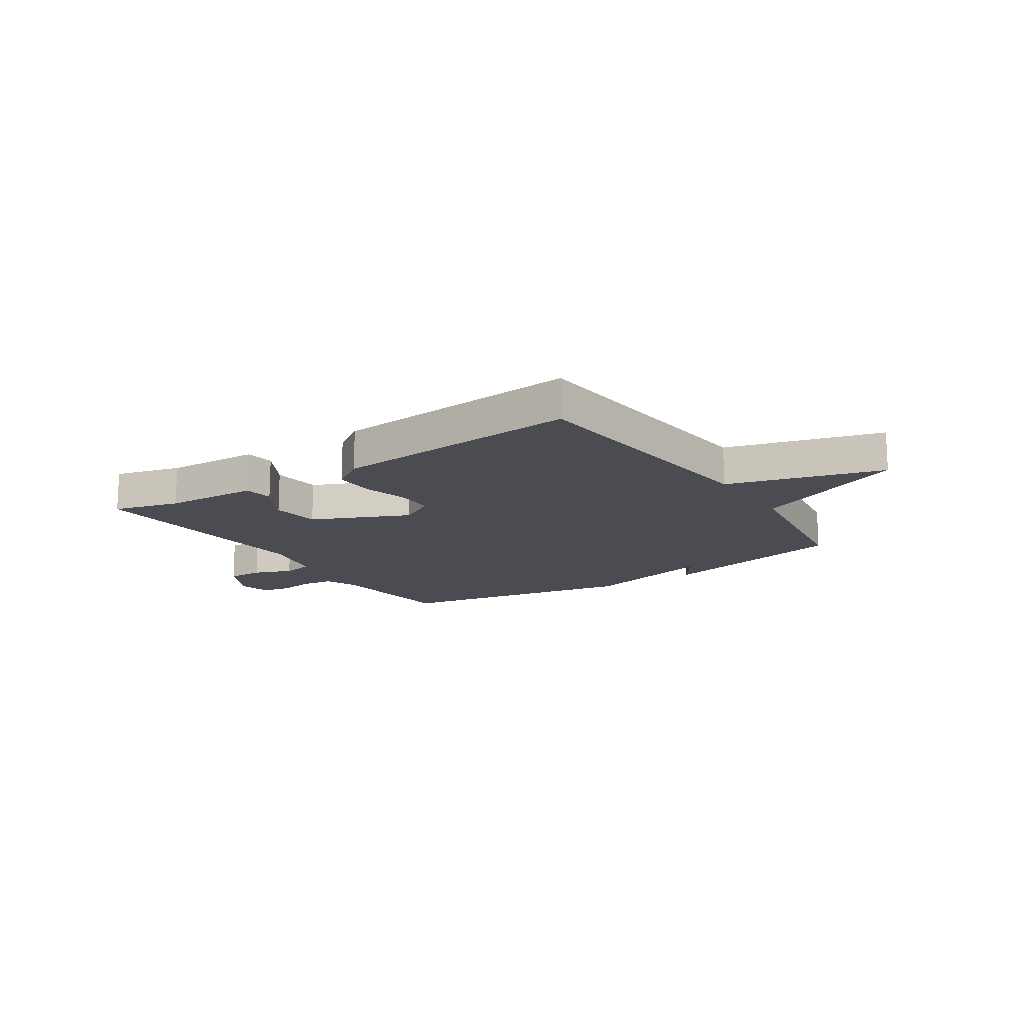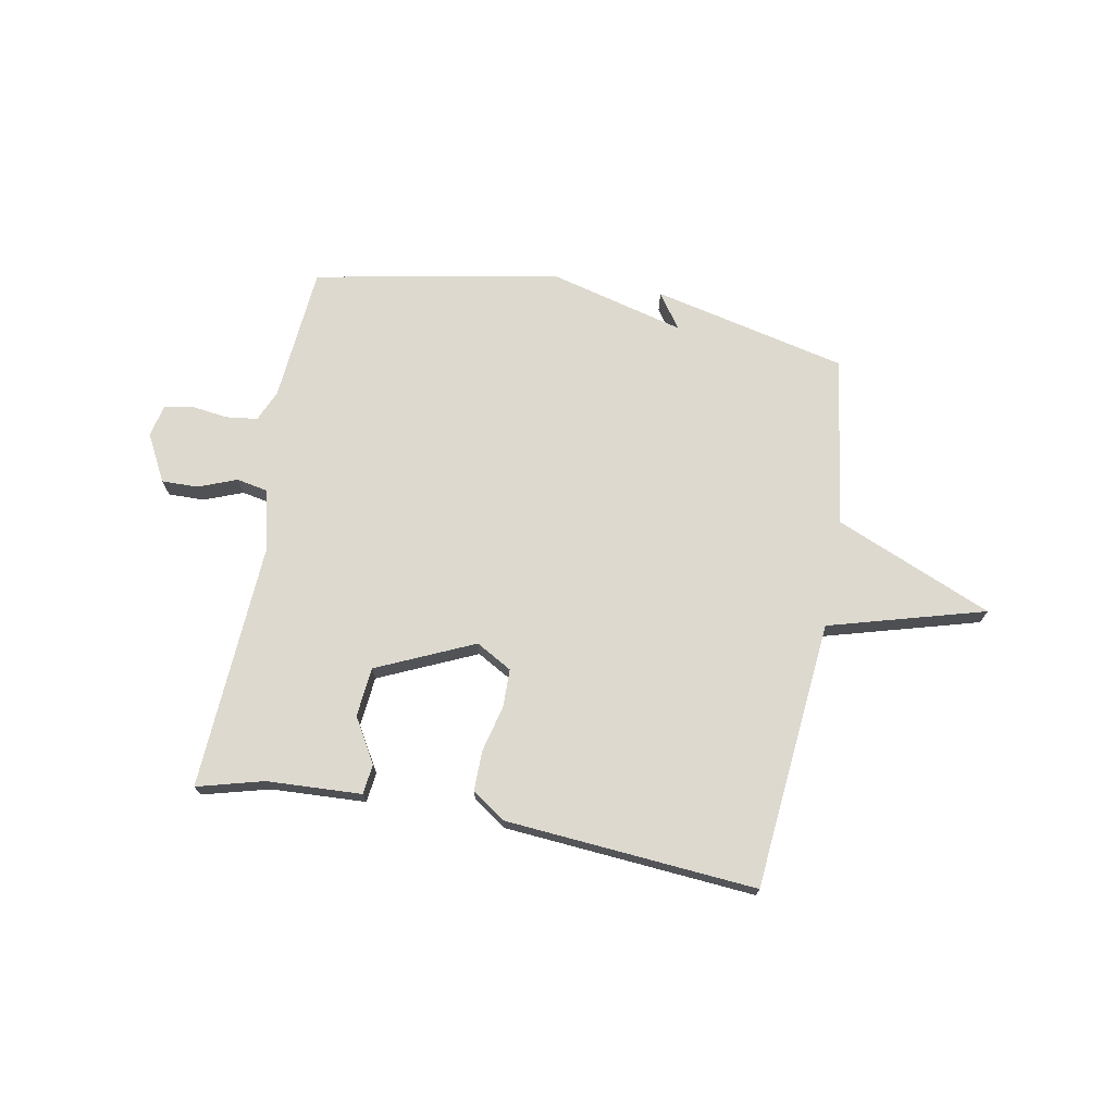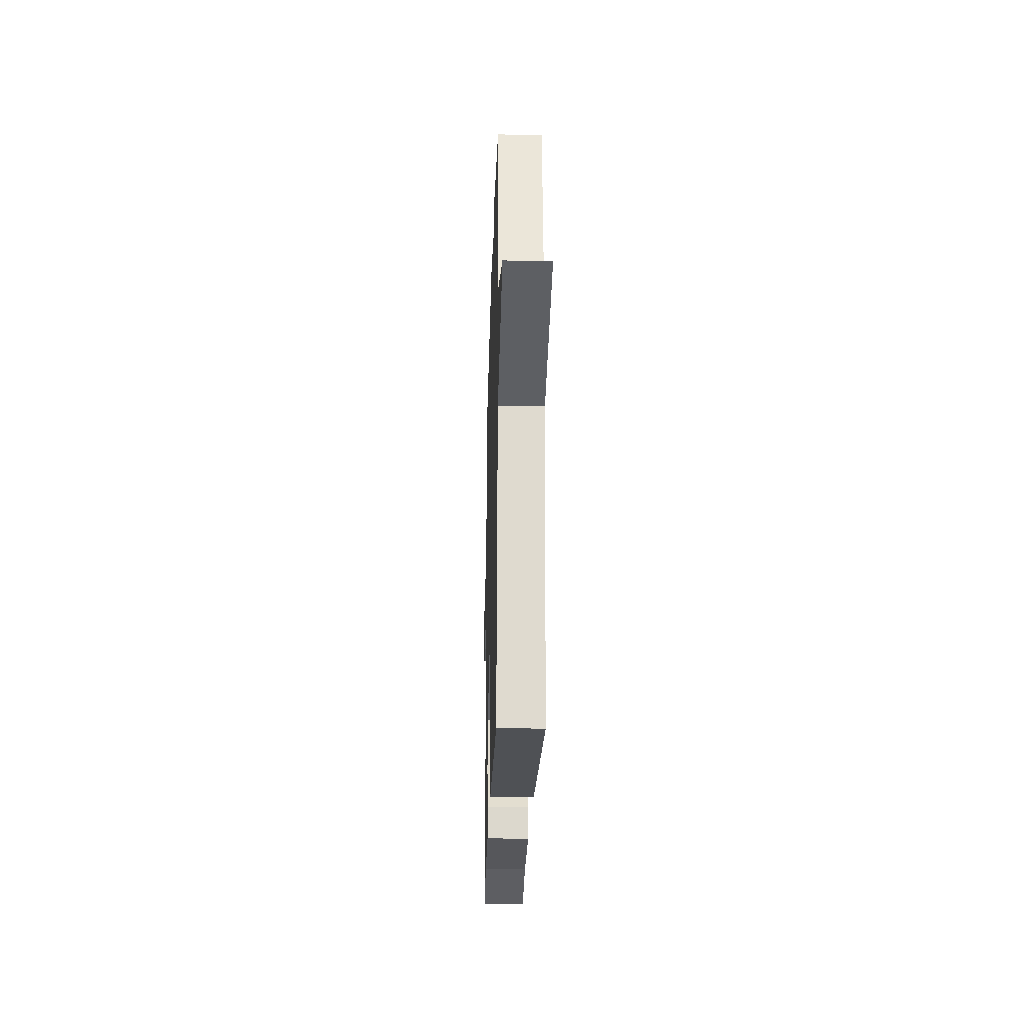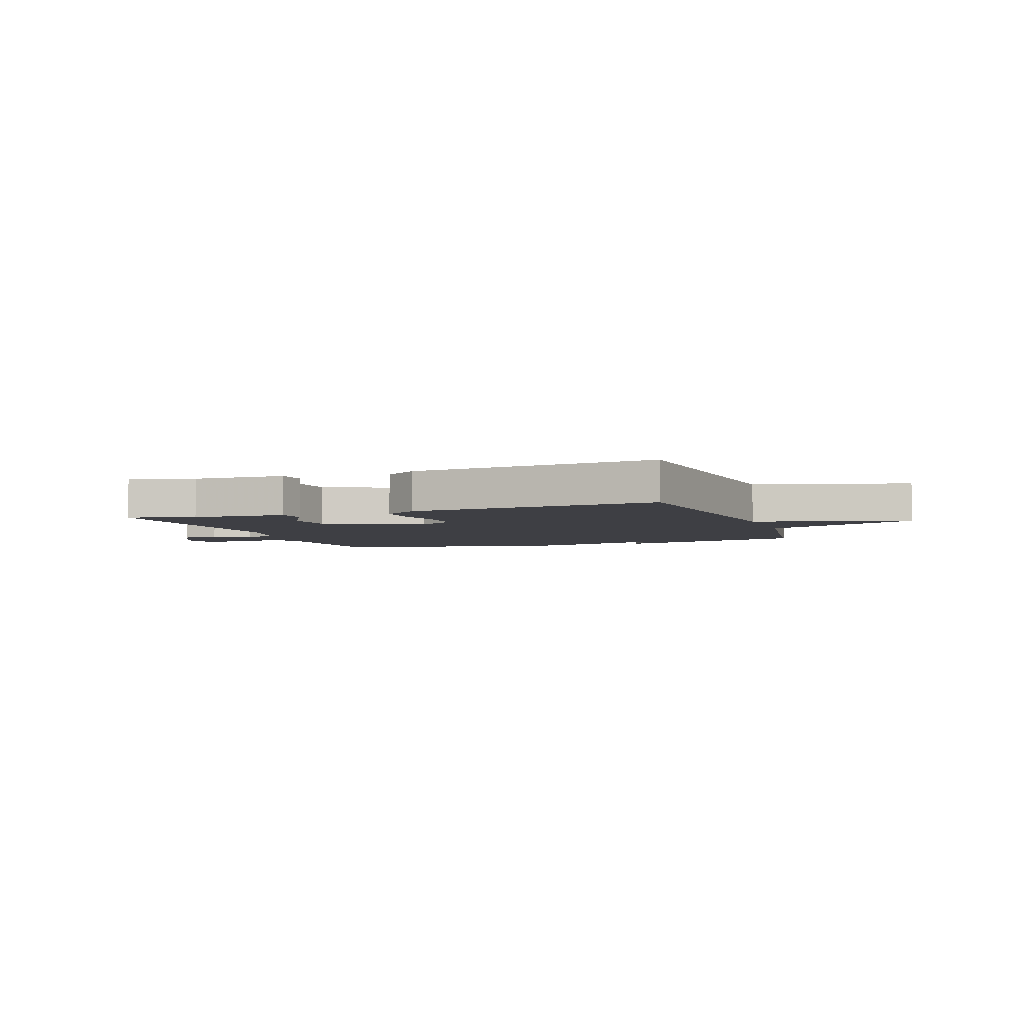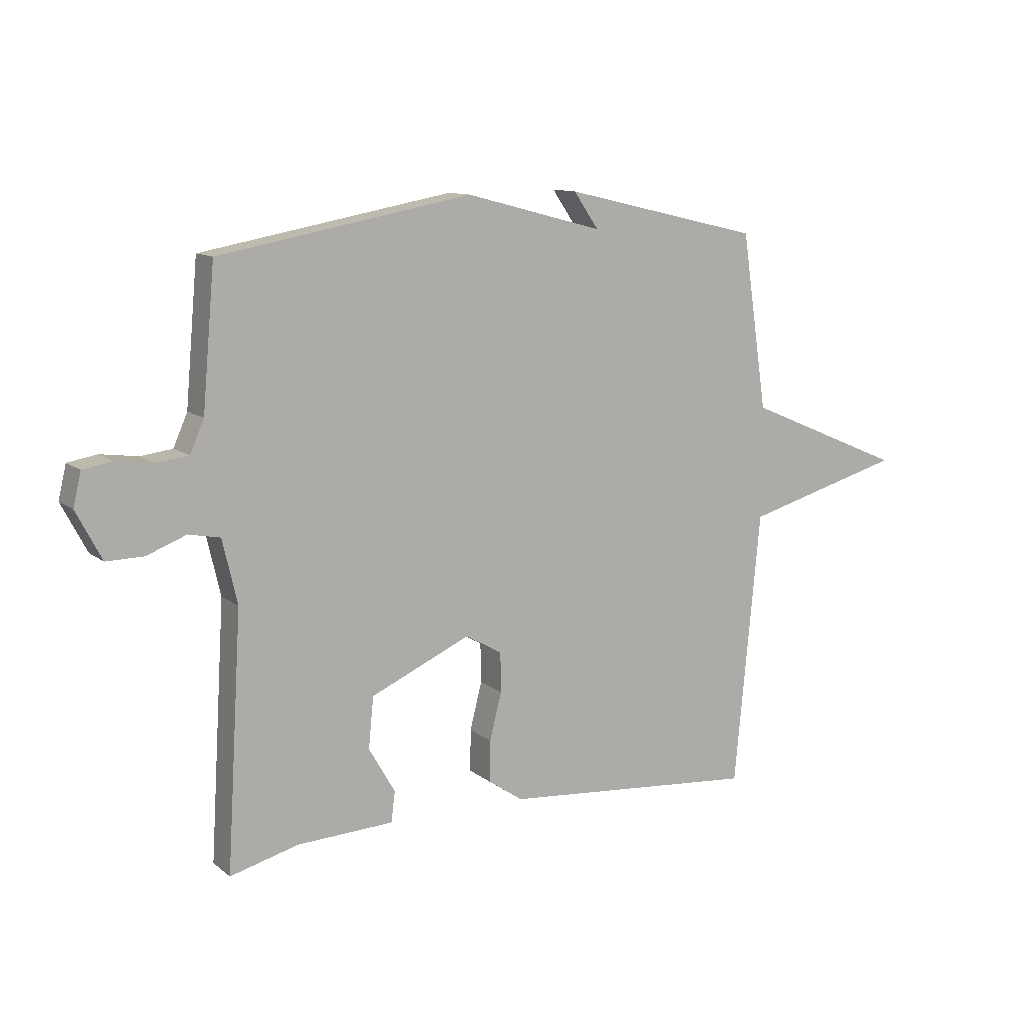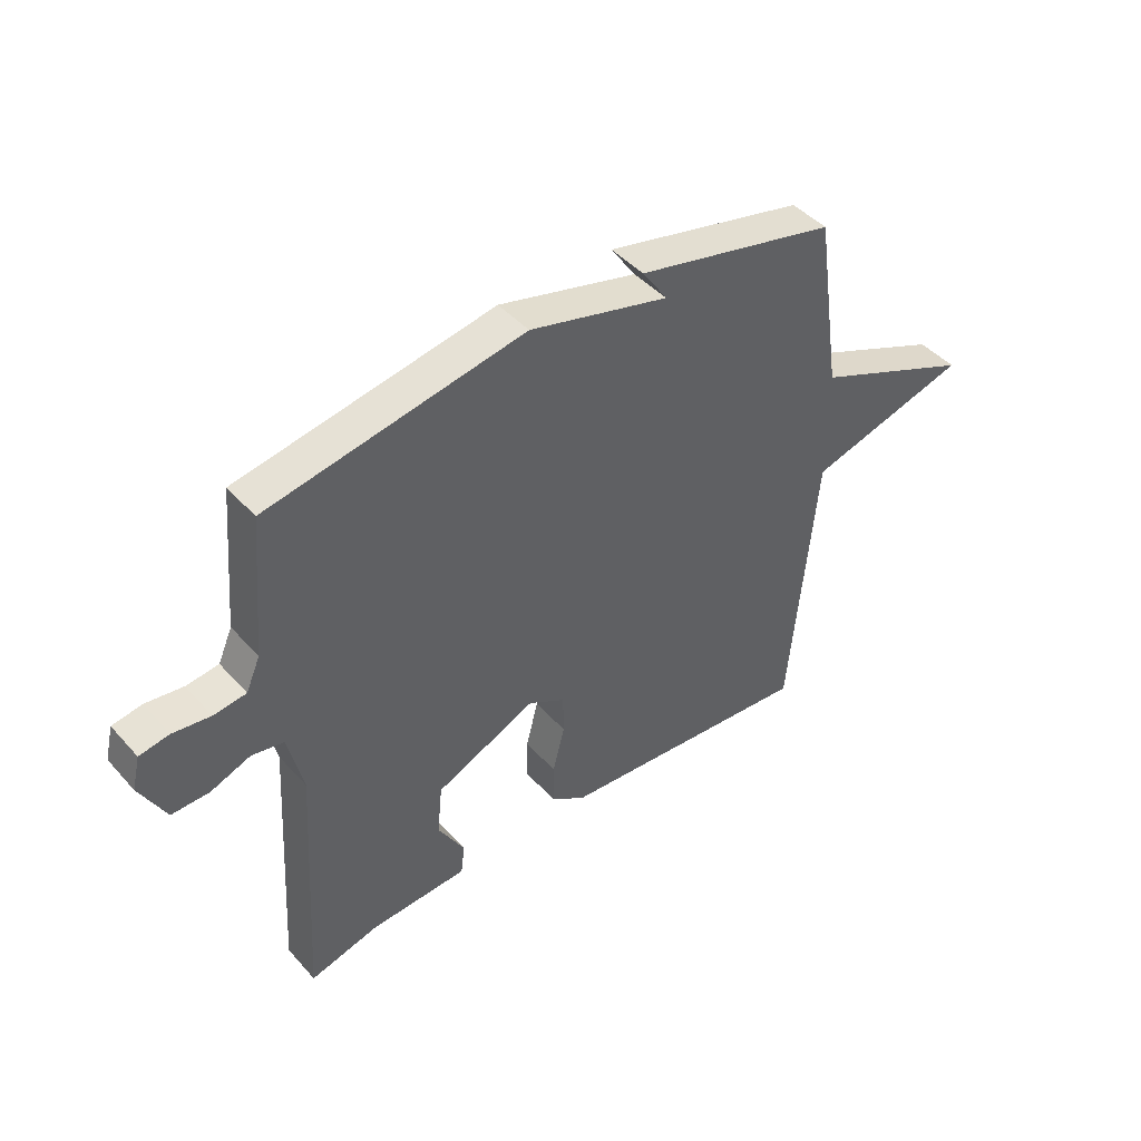
<metadata>
{"format":"obj","ext":"obj","renderer":"f3d","projection":"perspective","resolution":1024,"background":"white","views":[{"elev":-15.3,"azim":-146.5,"up":"+Y"},{"elev":71.8,"azim":-169.7,"up":"+Y"},{"elev":-24.4,"azim":-91.6,"up":"+Z"},{"elev":-4.4,"azim":-160.1,"up":"+Y"},{"elev":11.4,"azim":150.1,"up":"+Z"},{"elev":44.4,"azim":141.4,"up":"+Z"}]}
</metadata>
<code>
v 0.5 0.07 -0.5
v 0.379 0.07 -0.468
v 0.207 0.07 -0.46
v 0.2 0.07 -0.406
v 0.247 0.07 -0.325
v 0.238 0.07 -0.235
v 0.061 0.07 -0.156
v -0.004 0.07 -0.193
v -0.005 0.07 -0.263
v 0.016 0.07 -0.346
v 0.017 0.07 -0.42
v -0.044 0.07 -0.462
v -0.5 0.07 -0.5
v -0.546 0.07 -0.012
v -0.83 0.07 0.067
v -0.546 0.07 0.188
v -0.5 0.07 0.5
v -0.148 0.07 0.582
v -0.192 0.07 0.518
v 0.052 0.07 0.582
v 0.5 0.07 0.5
v 0.522 0.07 0.253
v 0.547 0.07 0.196
v 0.604 0.07 0.189
v 0.67 0.07 0.198
v 0.722 0.07 0.189
v 0.736 0.07 0.13
v 0.691 0.07 0.044
v 0.625 0.07 0.045
v 0.555 0.07 0.072
v 0.499 0.07 0.061
v 0.473 0.07 -0.052
v 0.5 0 -0.5
v 0.379 0 -0.468
v 0.207 0 -0.46
v 0.2 0 -0.406
v 0.247 0 -0.325
v 0.238 0 -0.235
v 0.061 0 -0.156
v -0.004 0 -0.193
v -0.005 0 -0.263
v 0.016 0 -0.346
v 0.017 0 -0.42
v -0.044 0 -0.462
v -0.5 0 -0.5
v -0.546 0 -0.012
v -0.83 0 0.067
v -0.546 0 0.188
v -0.5 0 0.5
v -0.148 0 0.582
v -0.192 0 0.518
v 0.052 0 0.582
v 0.5 0 0.5
v 0.522 0 0.253
v 0.547 0 0.196
v 0.604 0 0.189
v 0.67 0 0.198
v 0.722 0 0.189
v 0.736 0 0.13
v 0.691 0 0.044
v 0.625 0 0.045
v 0.555 0 0.072
v 0.499 0 0.061
v 0.473 0 -0.052
f 28 29 30
f 27 28 30
f 26 27 30
f 25 26 30
f 24 25 30
f 23 24 30 31
f 22 23 31
f 22 31 32
f 21 22 32
f 20 21 32
f 19 20 32
f 16 17 18 19
f 14 15 16
f 13 14 16
f 12 13 16
f 11 12 16
f 10 11 16
f 9 10 16
f 8 9 16 19
f 7 8 19
f 6 7 19 32
f 2 3 4 5
f 5 6 32
f 2 5 32
f 1 2 32
f 62 61 60
f 62 60 59
f 62 59 58
f 62 58 57
f 62 57 56
f 63 62 56 55
f 63 55 54
f 64 63 54
f 64 54 53
f 64 53 52
f 64 52 51
f 51 50 49 48
f 48 47 46
f 48 46 45
f 48 45 44
f 48 44 43
f 48 43 42
f 48 42 41
f 51 48 41 40
f 51 40 39
f 64 51 39 38
f 37 36 35 34
f 64 38 37
f 64 37 34
f 64 34 33
f 1 33 34 2
f 2 34 35 3
f 3 35 36 4
f 4 36 37 5
f 5 37 38 6
f 6 38 39 7
f 7 39 40 8
f 8 40 41 9
f 9 41 42 10
f 10 42 43 11
f 11 43 44 12
f 12 44 45 13
f 13 45 46 14
f 14 46 47 15
f 15 47 48 16
f 16 48 49 17
f 17 49 50 18
f 18 50 51 19
f 19 51 52 20
f 20 52 53 21
f 21 53 54 22
f 22 54 55 23
f 23 55 56 24
f 24 56 57 25
f 25 57 58 26
f 26 58 59 27
f 27 59 60 28
f 28 60 61 29
f 29 61 62 30
f 30 62 63 31
f 31 63 64 32
f 32 64 33 1

</code>
